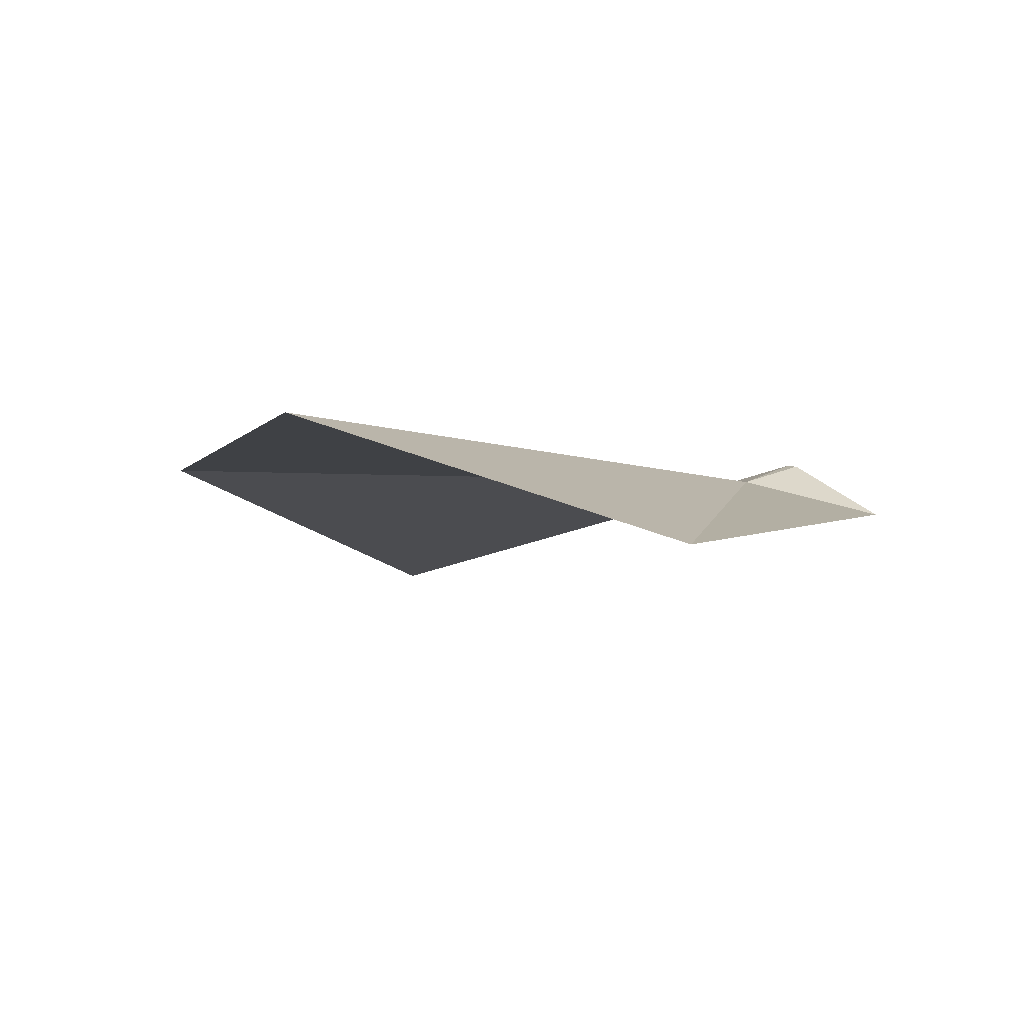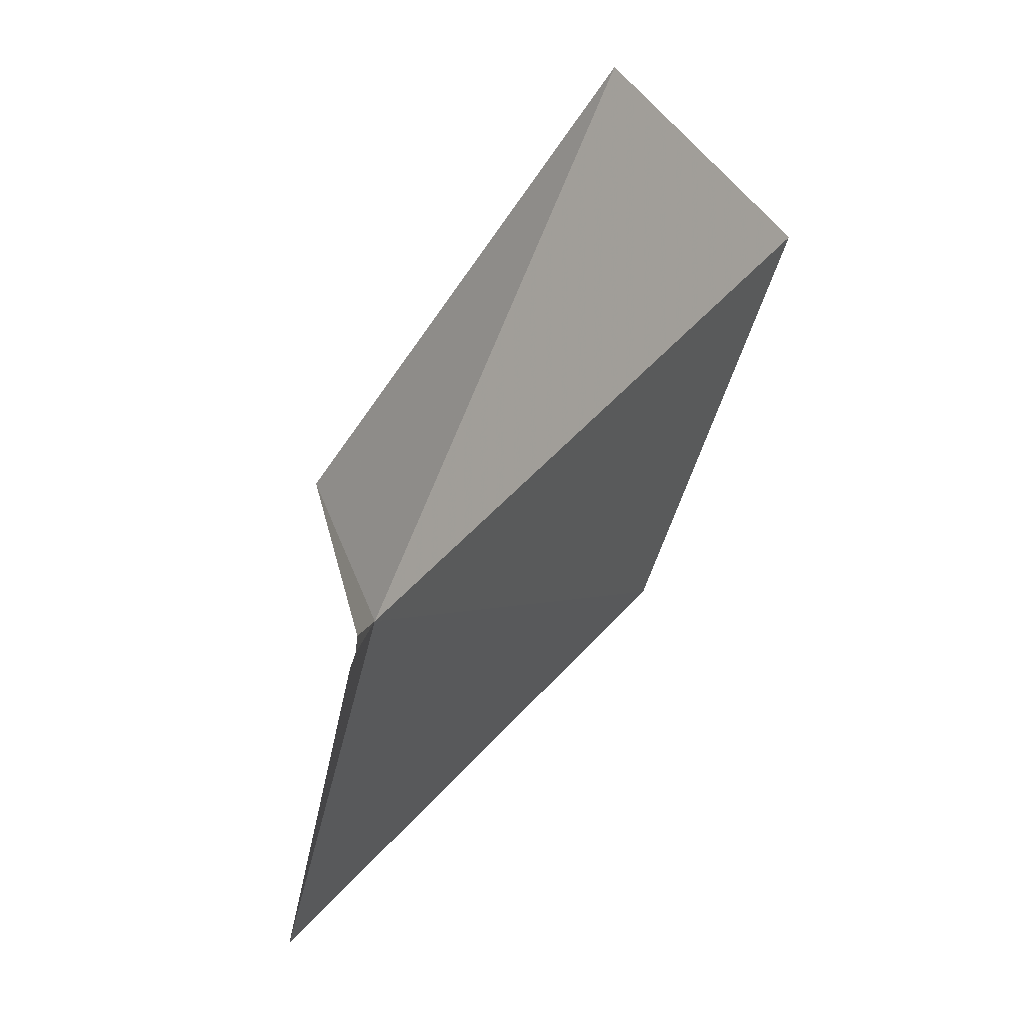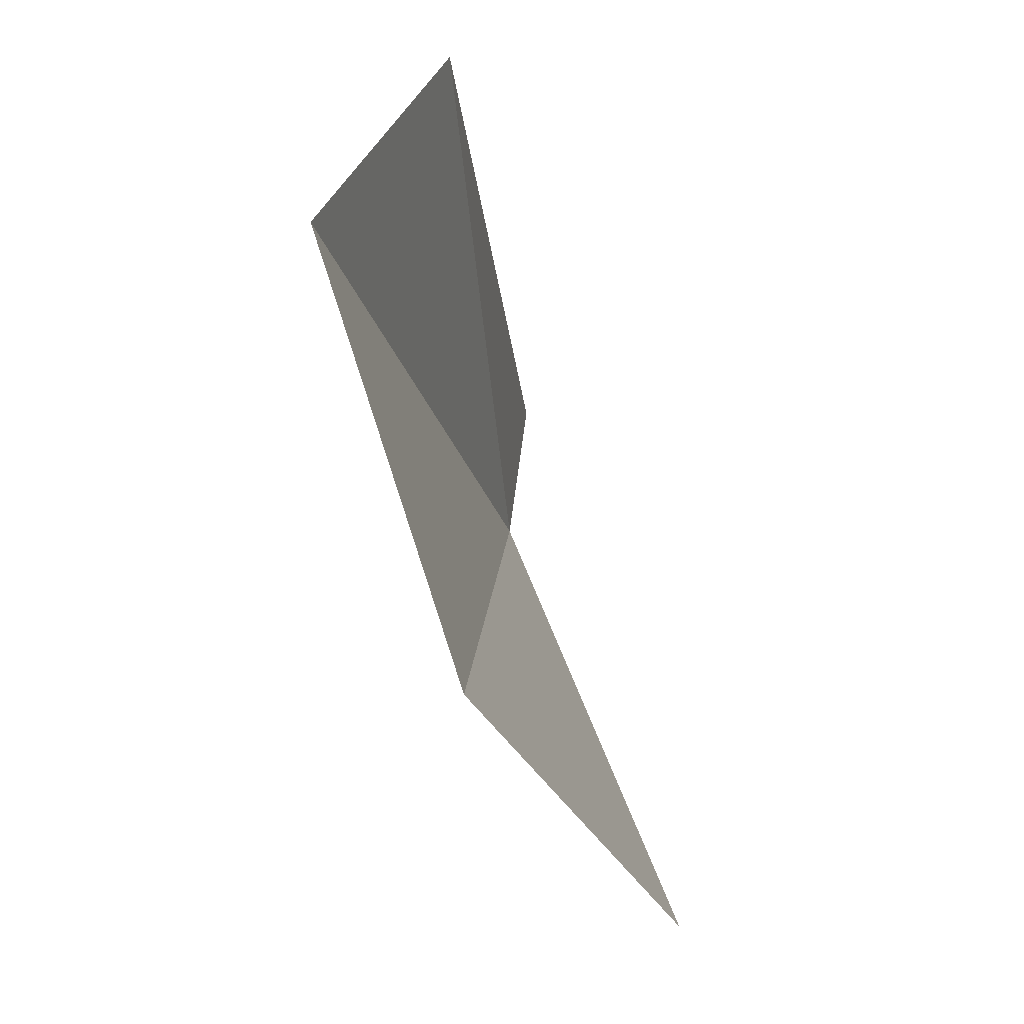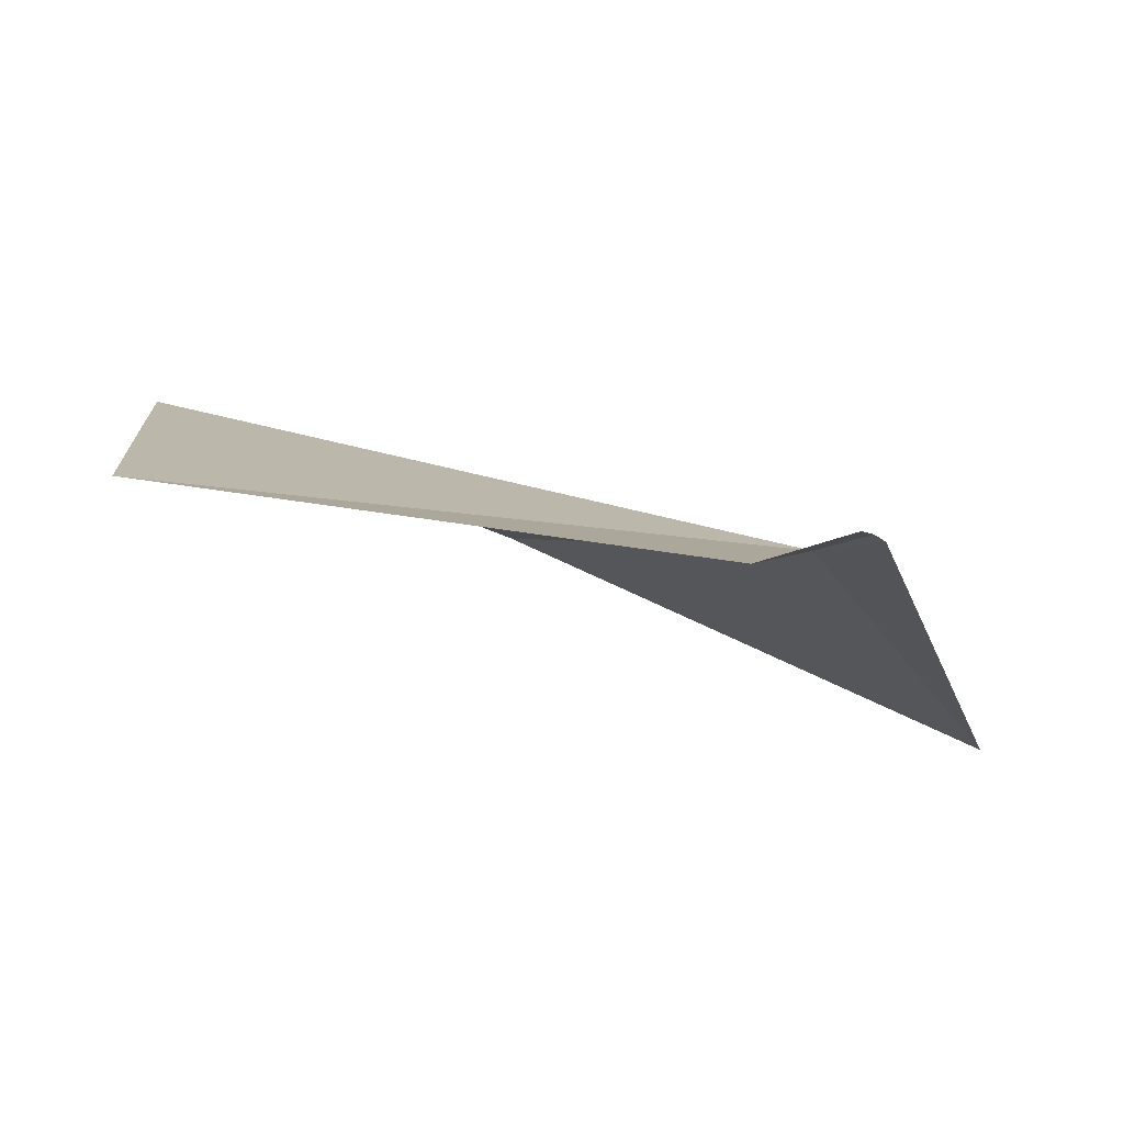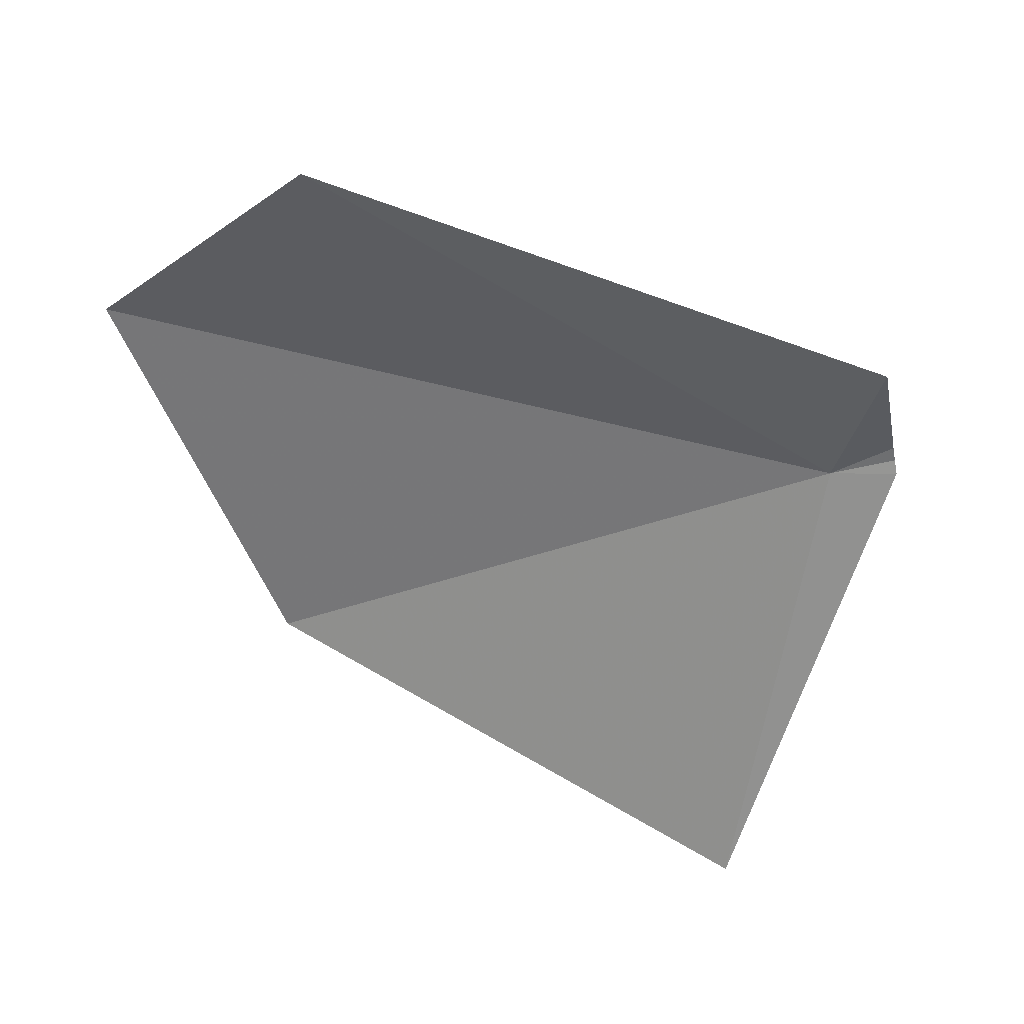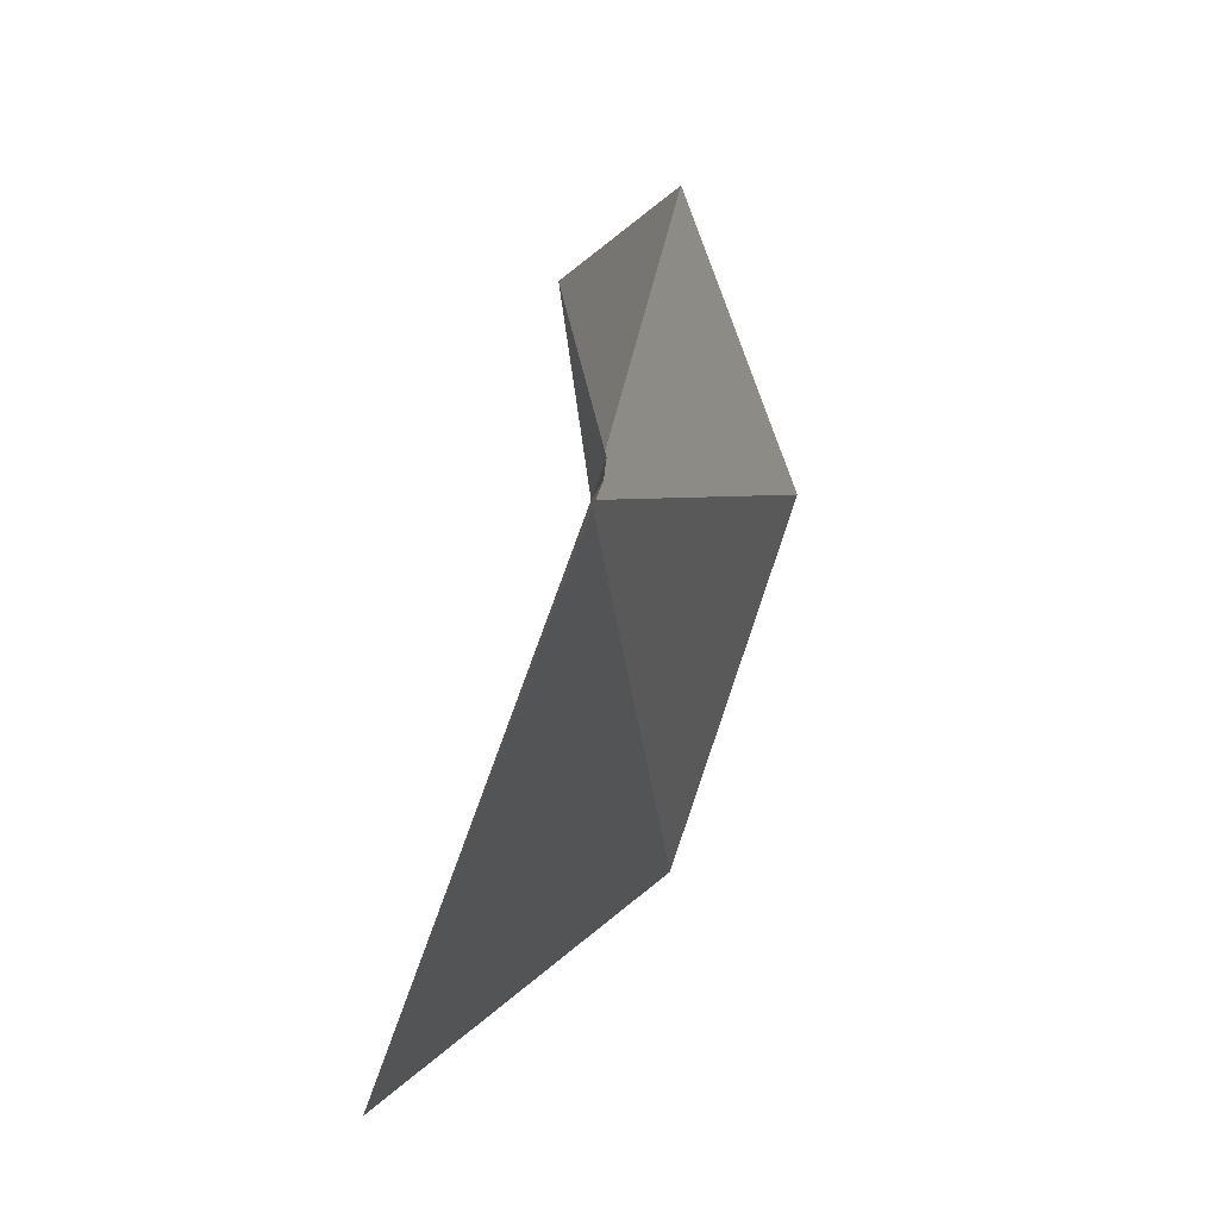
<metadata>
{"format":"obj","ext":"obj","renderer":"f3d","projection":"perspective","resolution":1024,"background":"white","views":[{"elev":12.7,"azim":143.1,"up":"+Z"},{"elev":17.4,"azim":-71.2,"up":"+Y"},{"elev":-3.7,"azim":87.8,"up":"+Y"},{"elev":-4.4,"azim":-130.0,"up":"+Z"},{"elev":-45.6,"azim":-168.7,"up":"+Z"},{"elev":-13.4,"azim":-89.5,"up":"+Y"}]}
</metadata>
<code>
v -0.181 -4.774 34.77
v 1.947 -9.885 32.71
v 8.758 -2.218 37.08
v 5.353 0.332 35.66
v -0.998 -4.823 34.89
v -0.998 -4.997 34.82
v -0.998 -4.633 34.91
v -0.998 -3.076 34.5
v 7.48 -6.902 35.53
f 1 3 4
f 1 5 6
f 1 7 5
f 1 8 7
f 1 2 9
f 1 9 3
f 1 6 2
f 1 4 8

</code>
